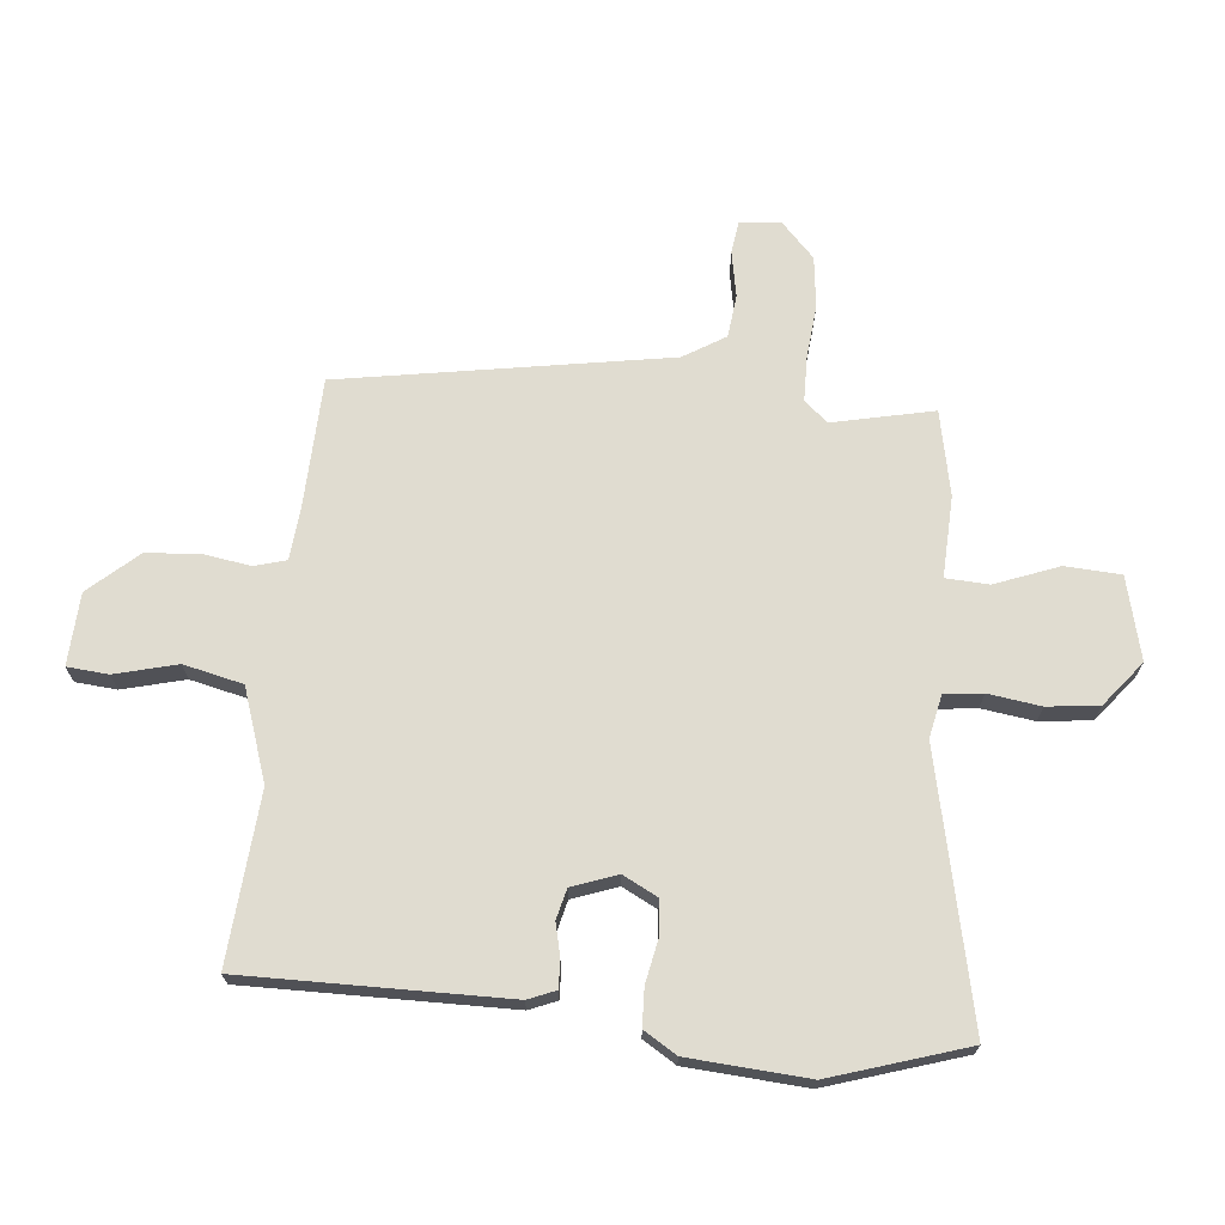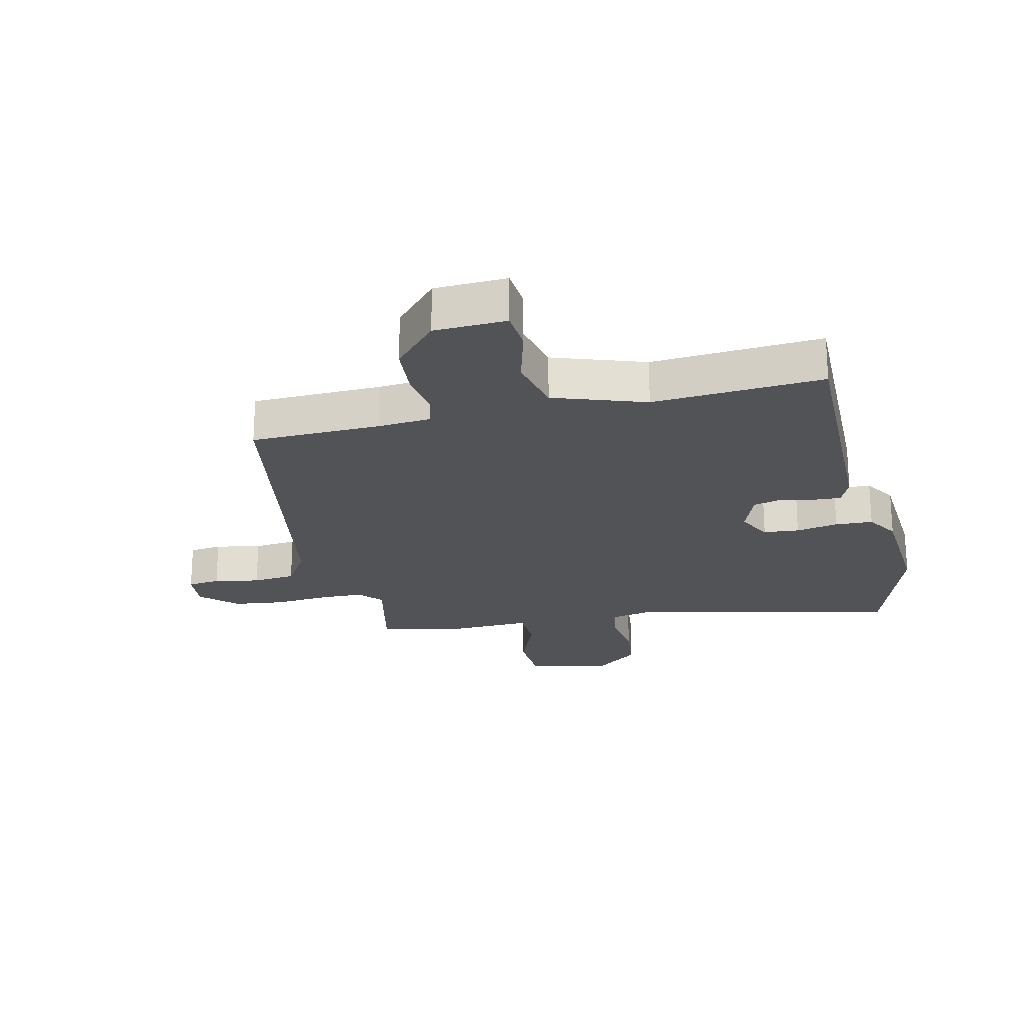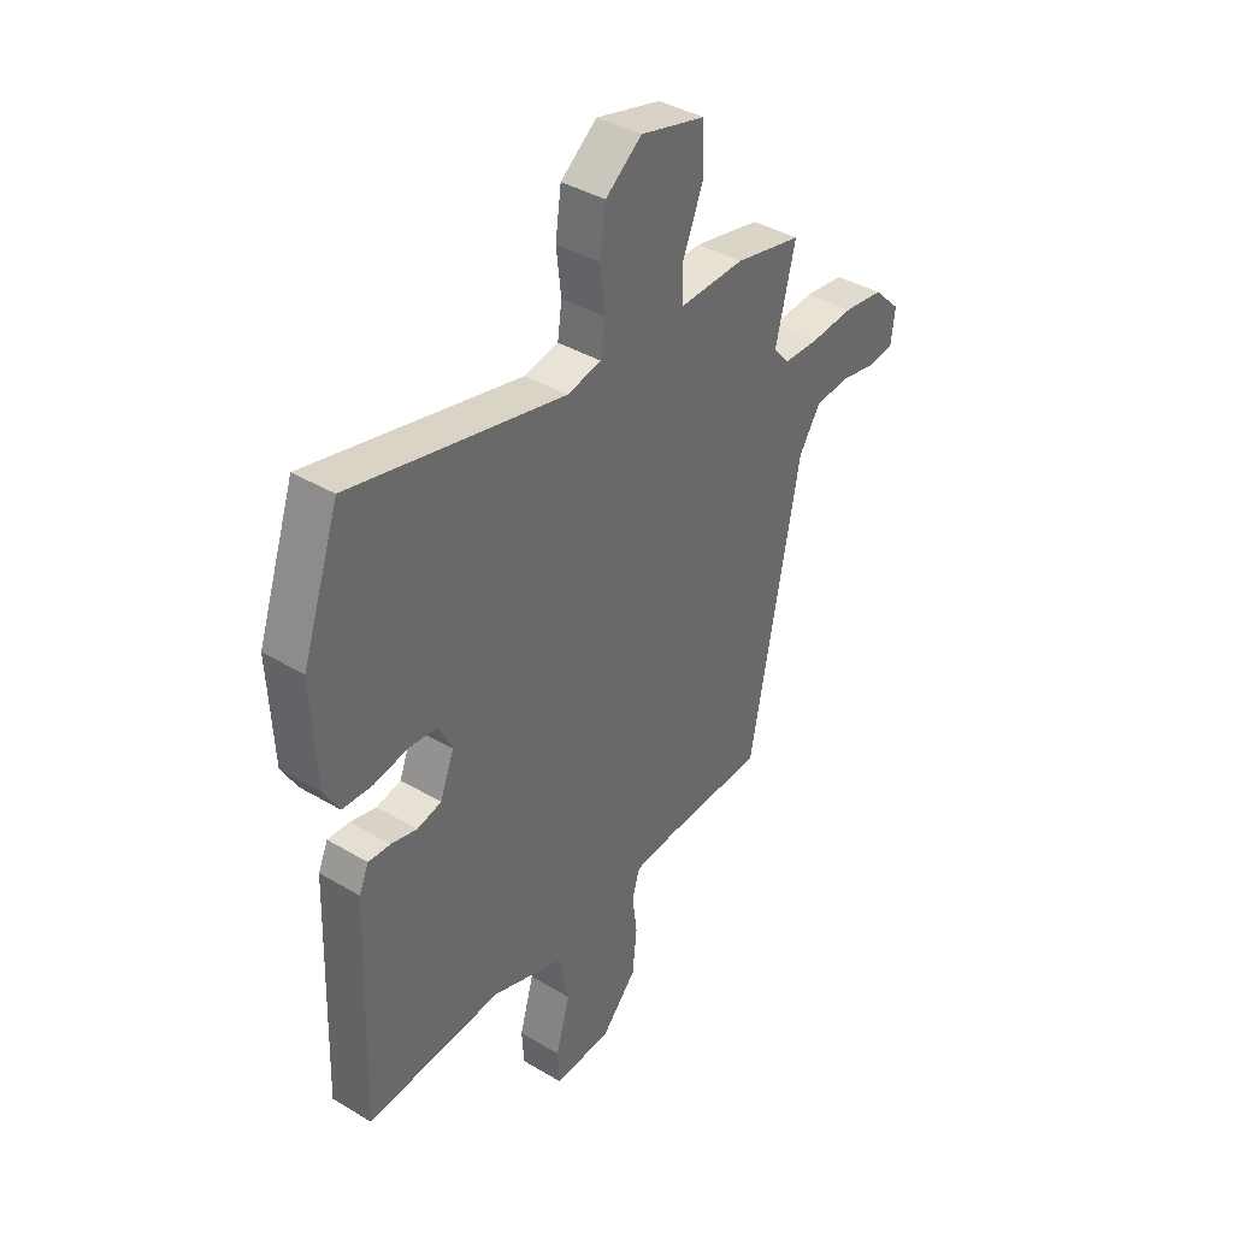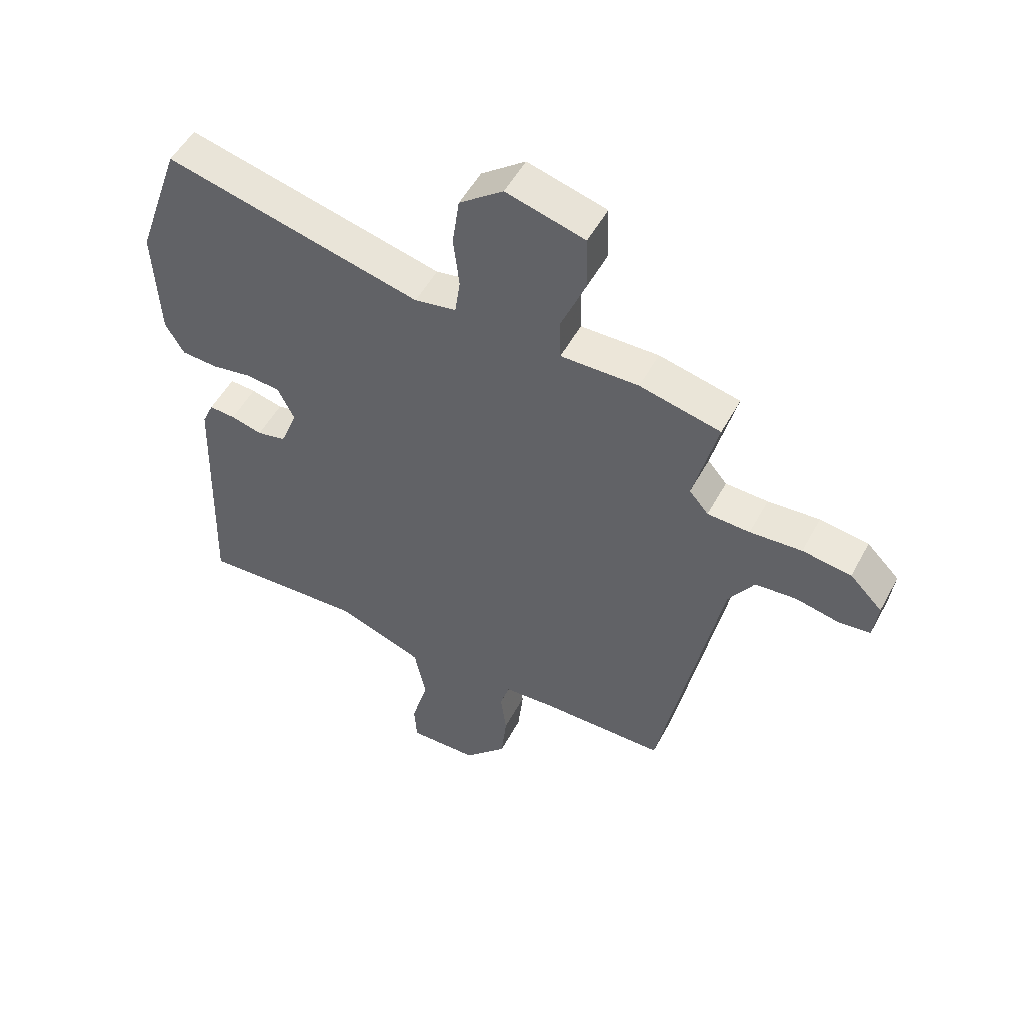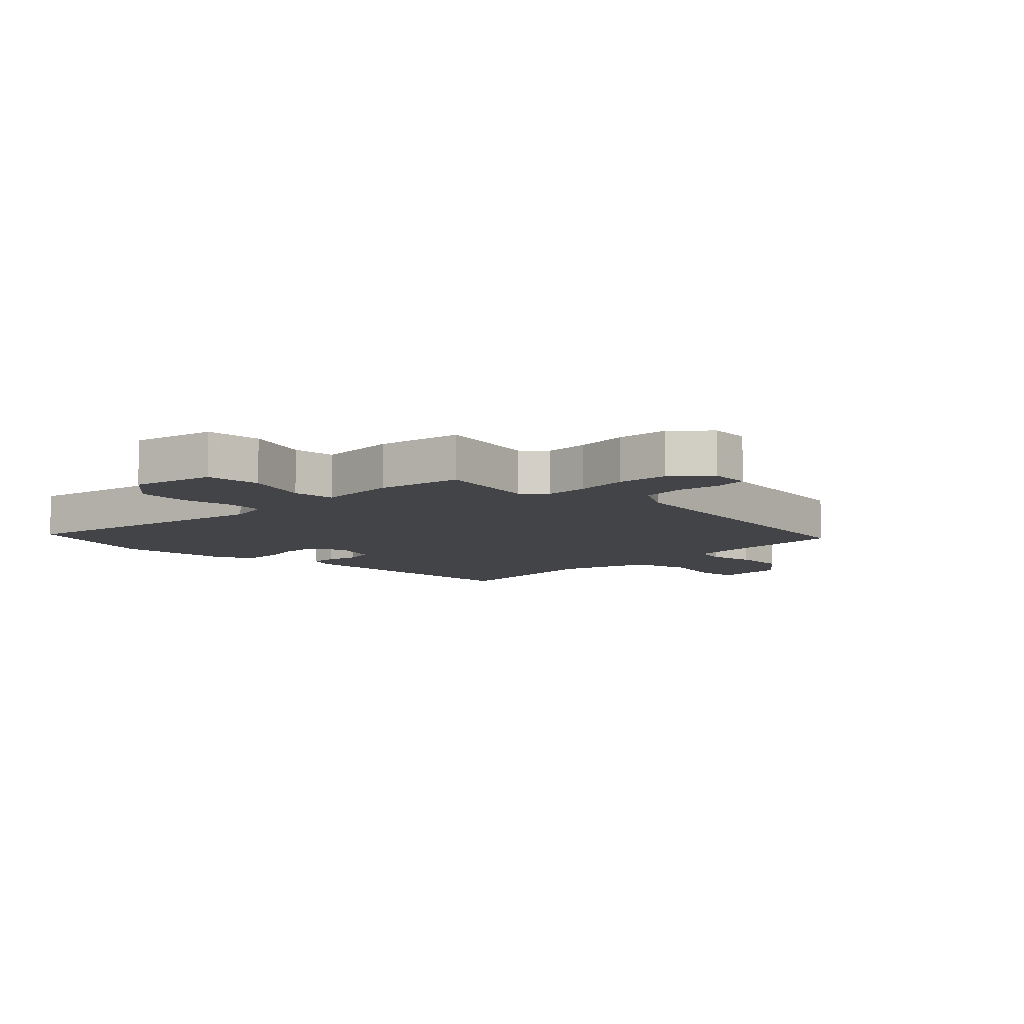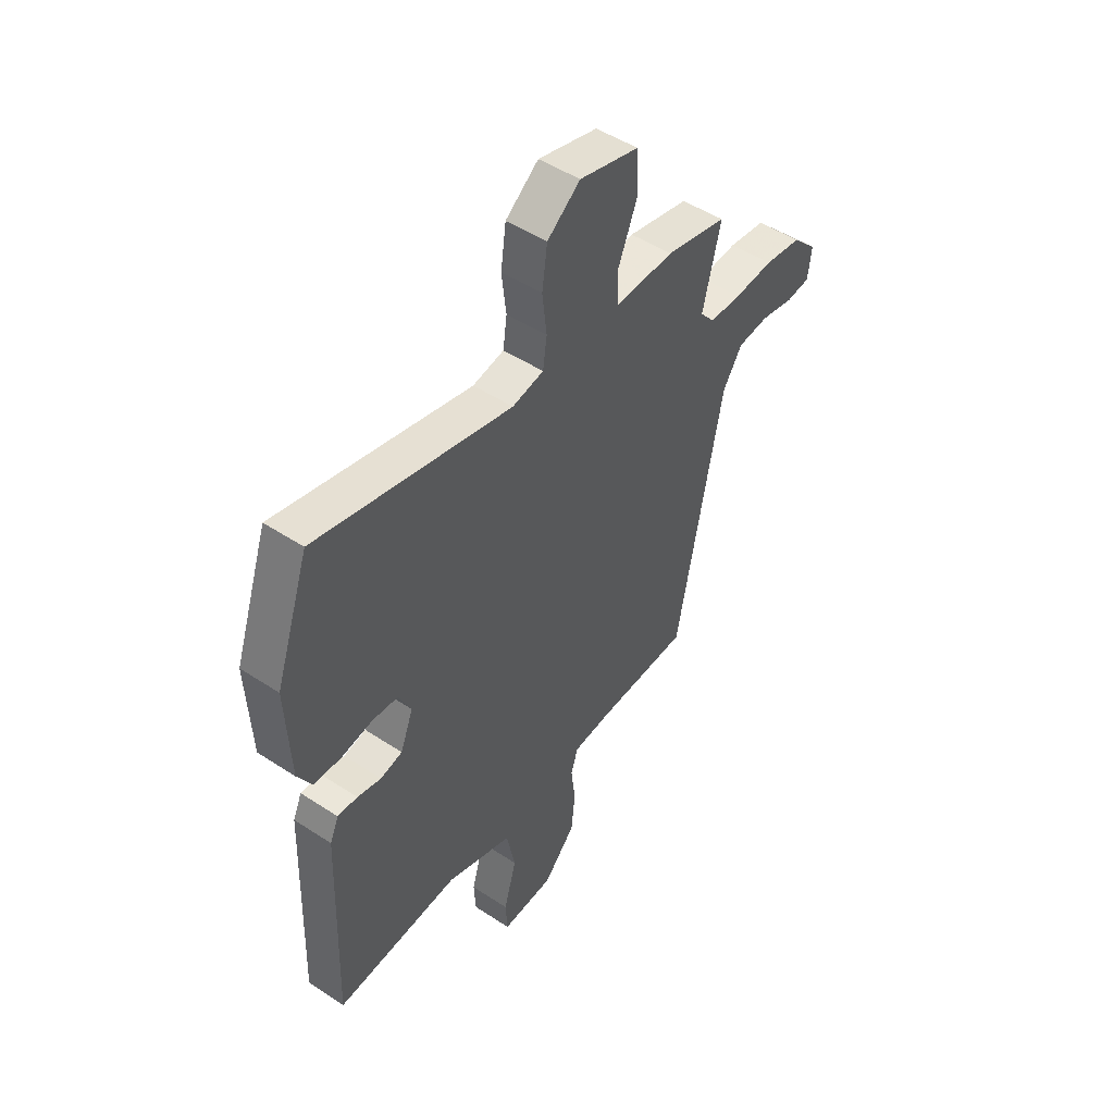
<metadata>
{"format":"obj","ext":"obj","renderer":"f3d","projection":"perspective","resolution":1024,"background":"white","views":[{"elev":69.6,"azim":-83.0,"up":"+Y"},{"elev":-22.4,"azim":-165.8,"up":"+Y"},{"elev":39.5,"azim":-53.5,"up":"+Z"},{"elev":51.8,"azim":27.7,"up":"+Z"},{"elev":-8.3,"azim":47.8,"up":"+Y"},{"elev":49.0,"azim":-53.8,"up":"+Z"}]}
</metadata>
<code>
v -0.498 0.07 -0.483
v -0.483 0.07 -0.051
v -0.463 0.07 -0.006
v -0.418 0.07 -0.009
v -0.364 0.07 -0.023
v -0.314 0.07 -0.012
v -0.285 0.07 0.062
v -0.313 0.07 0.12
v -0.372 0.07 0.126
v -0.442 0.07 0.114
v -0.504 0.07 0.118
v -0.536 0.07 0.173
v -0.545 0.07 0.37
v -0.468 0.07 0.592
v -0.028 0.07 0.484
v 0.043 0.07 0.497
v 0.052 0.07 0.56
v 0.042 0.07 0.647
v 0.054 0.07 0.732
v 0.129 0.07 0.789
v 0.264 0.07 0.752
v 0.267 0.07 0.66
v 0.224 0.07 0.556
v 0.226 0.07 0.485
v 0.36 0.07 0.487
v 0.499 0.07 0.455
v 0.458 0.07 0.289
v 0.491 0.07 0.25
v 0.564 0.07 0.247
v 0.653 0.07 0.253
v 0.737 0.07 0.241
v 0.793 0.07 0.185
v 0.785 0.07 0.118
v 0.731 0.07 0.112
v 0.656 0.07 0.128
v 0.585 0.07 0.122
v 0.541 0.07 0.054
v 0.436 0.07 -0.484
v 0.222 0.07 -0.486
v 0.135 0.07 -0.492
v 0.119 0.07 -0.544
v 0.129 0.07 -0.622
v 0.12 0.07 -0.71
v 0.047 0.07 -0.788
v -0.072 0.07 -0.791
v -0.076 0.07 -0.723
v -0.047 0.07 -0.621
v -0.067 0.07 -0.523
v -0.217 0.07 -0.468
v -0.498 0 -0.483
v -0.483 0 -0.051
v -0.463 0 -0.006
v -0.418 0 -0.009
v -0.364 0 -0.023
v -0.314 0 -0.012
v -0.285 0 0.062
v -0.313 0 0.12
v -0.372 0 0.126
v -0.442 0 0.114
v -0.504 0 0.118
v -0.536 0 0.173
v -0.545 0 0.37
v -0.468 0 0.592
v -0.028 0 0.484
v 0.043 0 0.497
v 0.052 0 0.56
v 0.042 0 0.647
v 0.054 0 0.732
v 0.129 0 0.789
v 0.264 0 0.752
v 0.267 0 0.66
v 0.224 0 0.556
v 0.226 0 0.485
v 0.36 0 0.487
v 0.499 0 0.455
v 0.458 0 0.289
v 0.491 0 0.25
v 0.564 0 0.247
v 0.653 0 0.253
v 0.737 0 0.241
v 0.793 0 0.185
v 0.785 0 0.118
v 0.731 0 0.112
v 0.656 0 0.128
v 0.585 0 0.122
v 0.541 0 0.054
v 0.436 0 -0.484
v 0.222 0 -0.486
v 0.135 0 -0.492
v 0.119 0 -0.544
v 0.129 0 -0.622
v 0.12 0 -0.71
v 0.047 0 -0.788
v -0.072 0 -0.791
v -0.076 0 -0.723
v -0.047 0 -0.621
v -0.067 0 -0.523
v -0.217 0 -0.468
f 44 45 46 47
f 44 47 48
f 41 42 43 44
f 41 44 48
f 40 41 48 49
f 37 38 39
f 37 39 40 49
f 32 33 34 35
f 32 35 36
f 29 30 31 32
f 28 29 32 36
f 27 28 36 37
f 24 25 26 27
f 20 21 22 23
f 20 23 24
f 17 18 19 20
f 16 17 20 24
f 15 16 24 27
f 9 10 11 12
f 8 9 12 13
f 2 3 4 5
f 2 5 6
f 1 2 6
f 49 1 6 7
f 27 37 49 7
f 8 13 14 15
f 7 8 15 27
f 96 95 94 93
f 97 96 93
f 93 92 91 90
f 97 93 90
f 98 97 90 89
f 88 87 86
f 98 89 88 86
f 84 83 82 81
f 85 84 81
f 81 80 79 78
f 85 81 78 77
f 86 85 77 76
f 76 75 74 73
f 72 71 70 69
f 73 72 69
f 69 68 67 66
f 73 69 66 65
f 76 73 65 64
f 61 60 59 58
f 62 61 58 57
f 54 53 52 51
f 55 54 51
f 55 51 50
f 56 55 50 98
f 56 98 86 76
f 64 63 62 57
f 76 64 57 56
f 1 50 51 2
f 2 51 52 3
f 3 52 53 4
f 4 53 54 5
f 5 54 55 6
f 6 55 56 7
f 7 56 57 8
f 8 57 58 9
f 9 58 59 10
f 10 59 60 11
f 11 60 61 12
f 12 61 62 13
f 13 62 63 14
f 14 63 64 15
f 15 64 65 16
f 16 65 66 17
f 17 66 67 18
f 18 67 68 19
f 19 68 69 20
f 20 69 70 21
f 21 70 71 22
f 22 71 72 23
f 23 72 73 24
f 24 73 74 25
f 25 74 75 26
f 26 75 76 27
f 27 76 77 28
f 28 77 78 29
f 29 78 79 30
f 30 79 80 31
f 31 80 81 32
f 32 81 82 33
f 33 82 83 34
f 34 83 84 35
f 35 84 85 36
f 36 85 86 37
f 37 86 87 38
f 38 87 88 39
f 39 88 89 40
f 40 89 90 41
f 41 90 91 42
f 42 91 92 43
f 43 92 93 44
f 44 93 94 45
f 45 94 95 46
f 46 95 96 47
f 47 96 97 48
f 48 97 98 49
f 49 98 50 1

</code>
